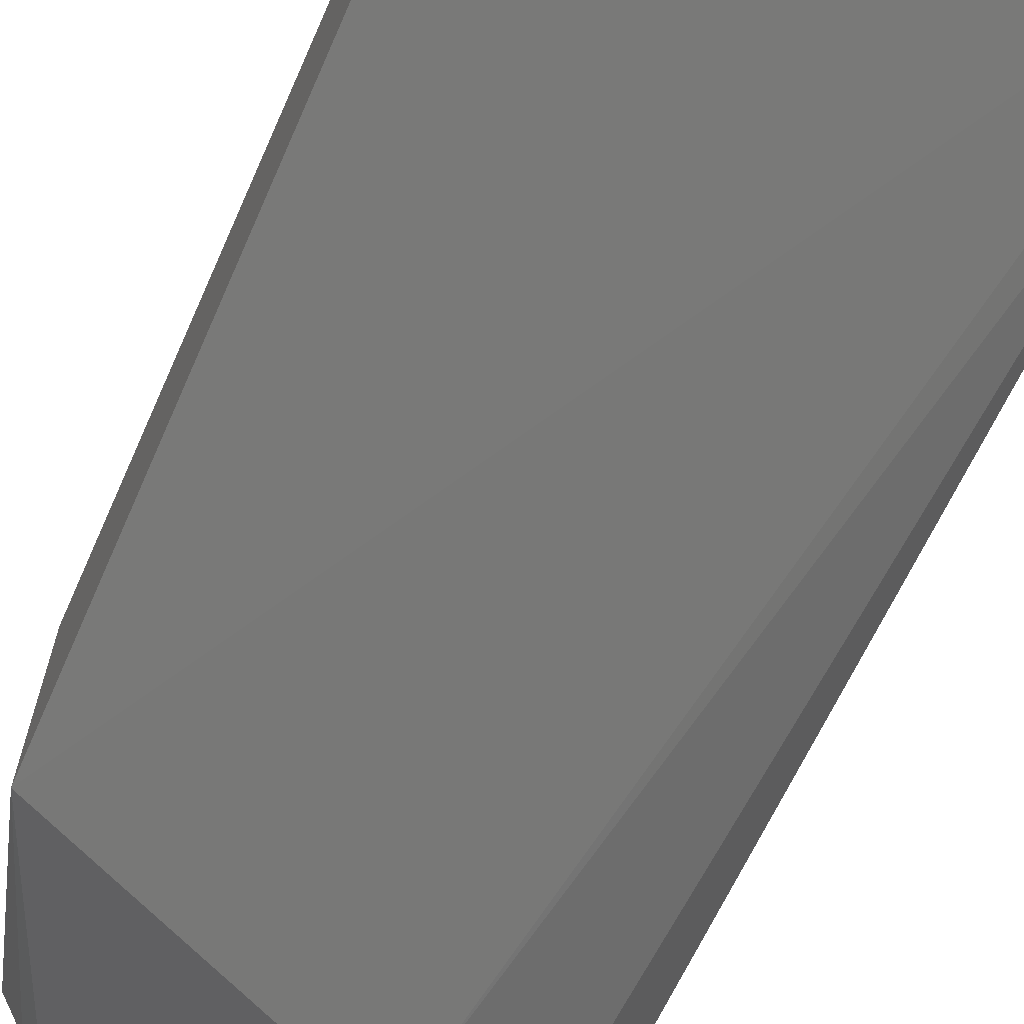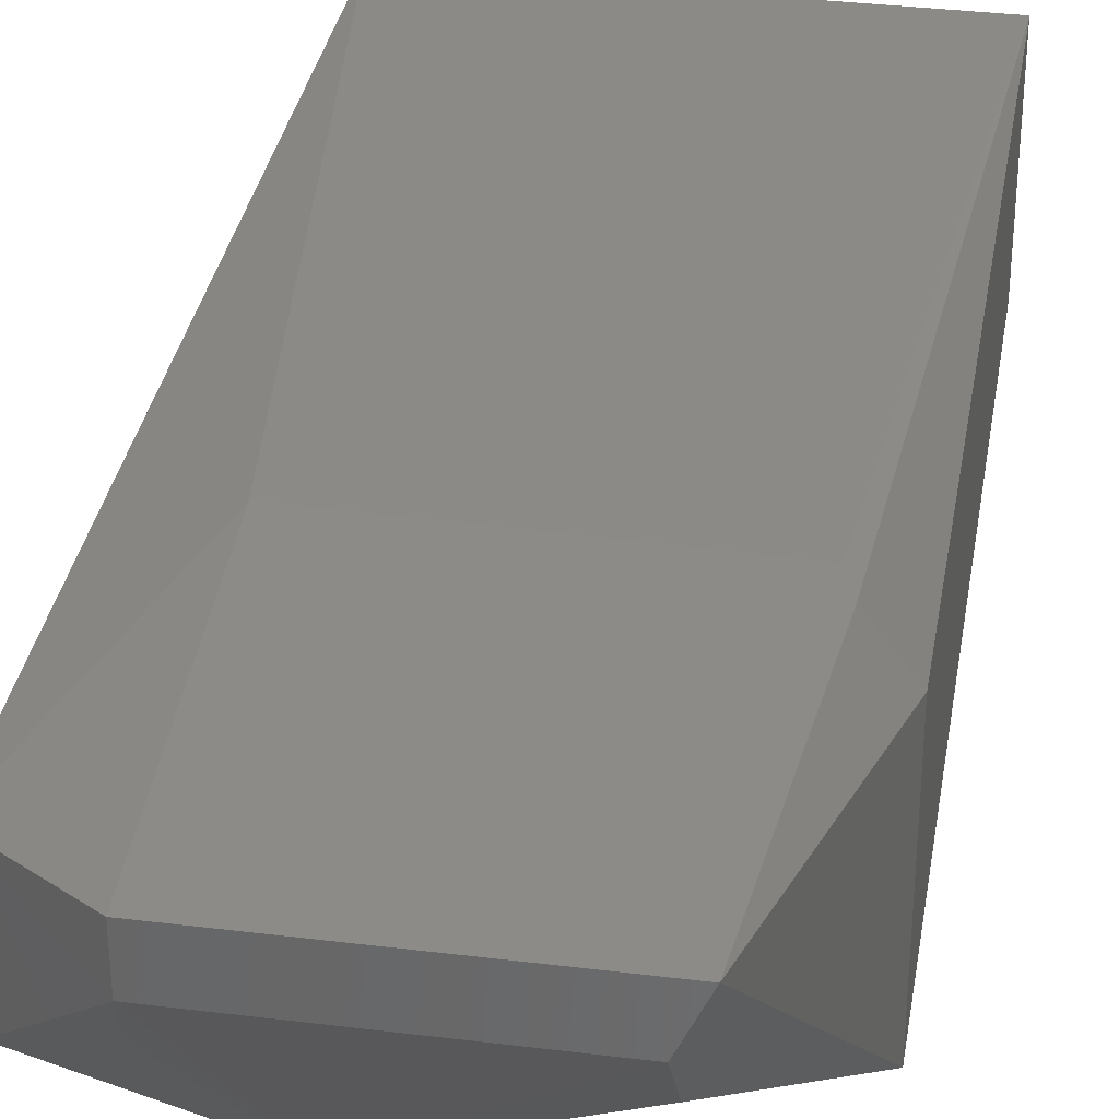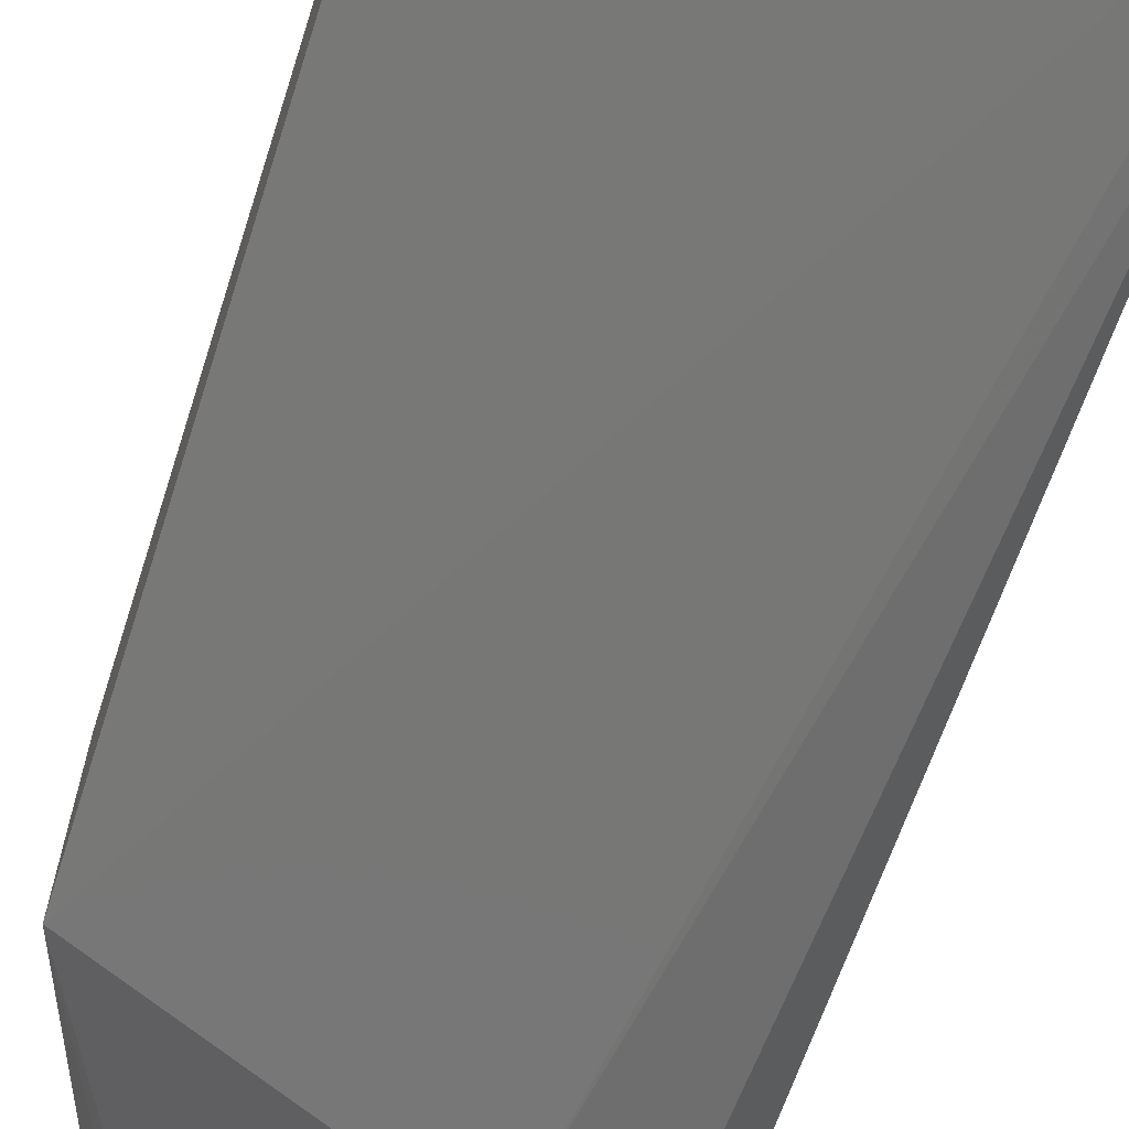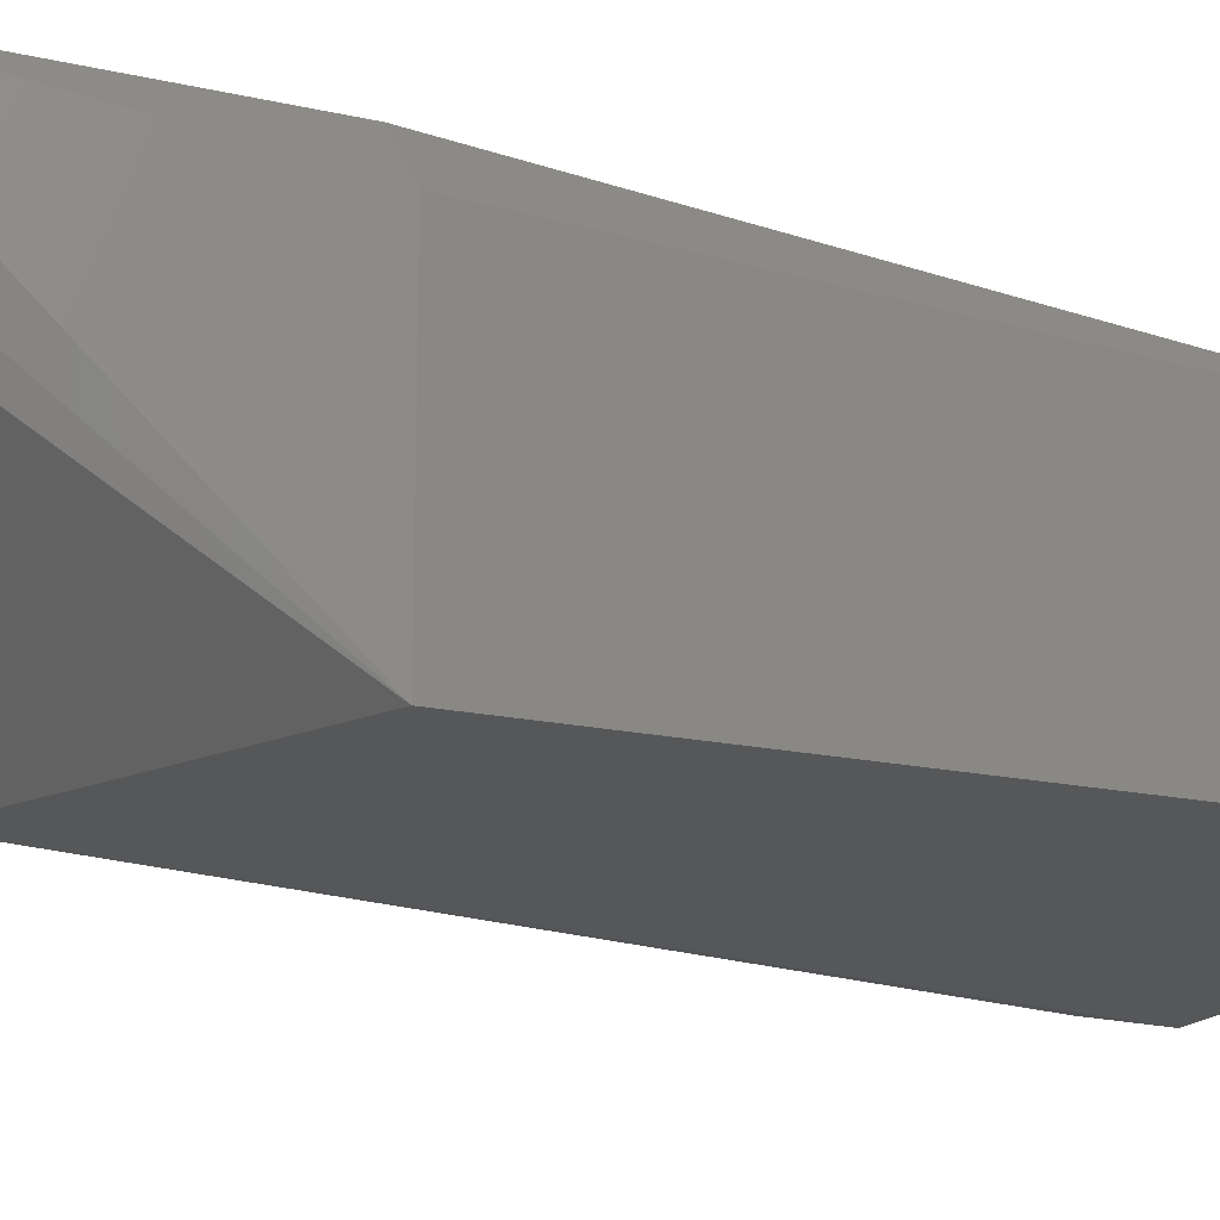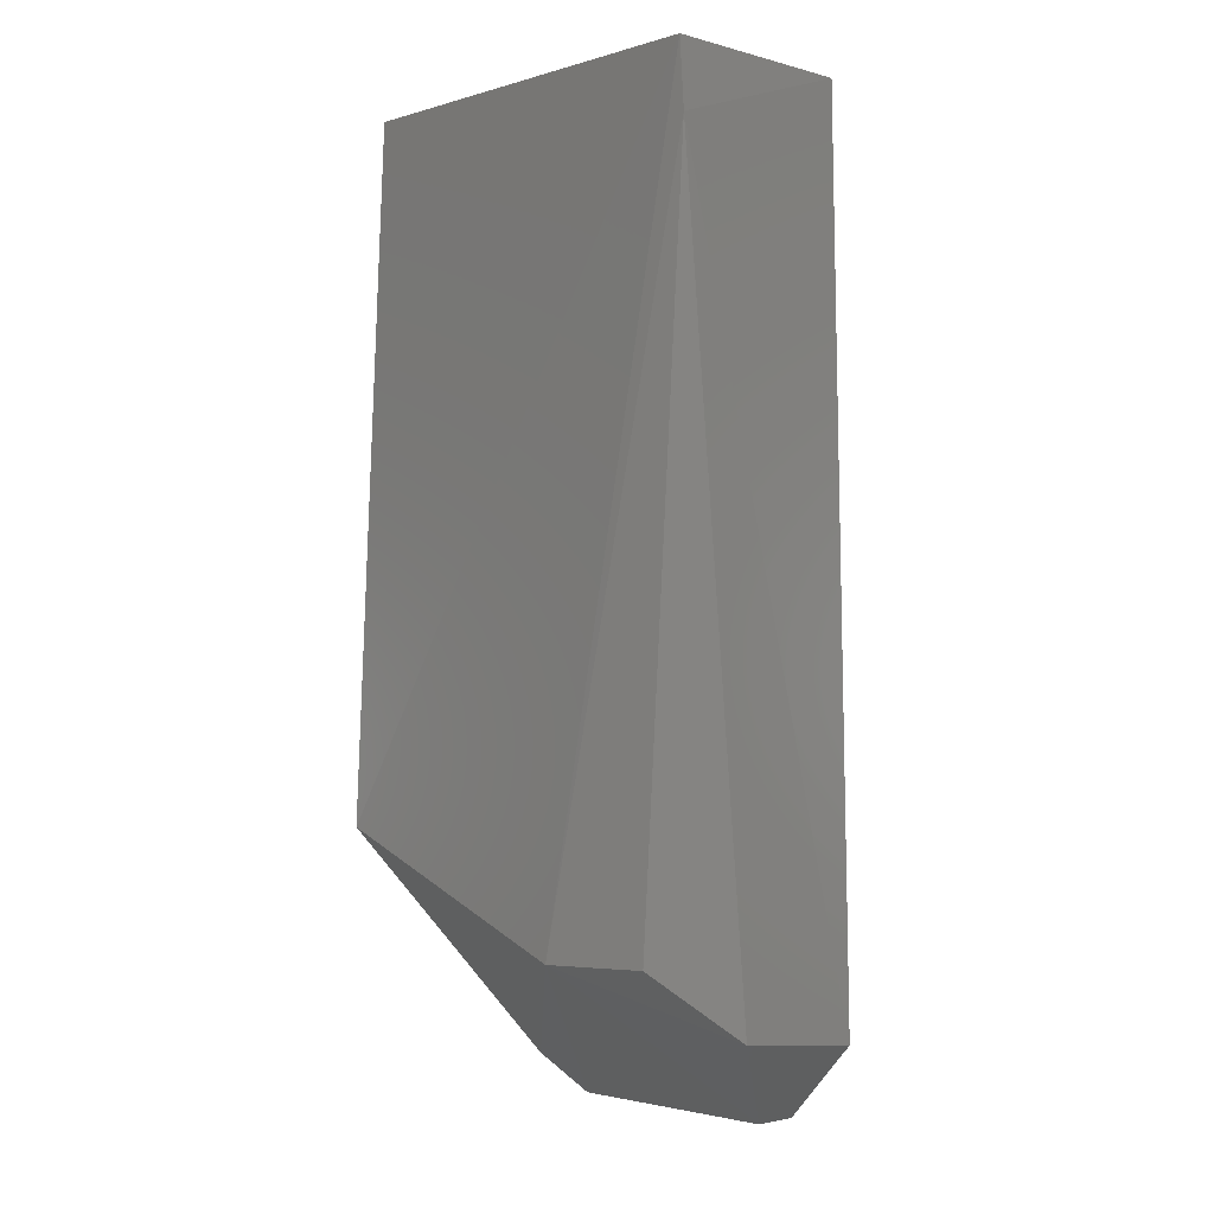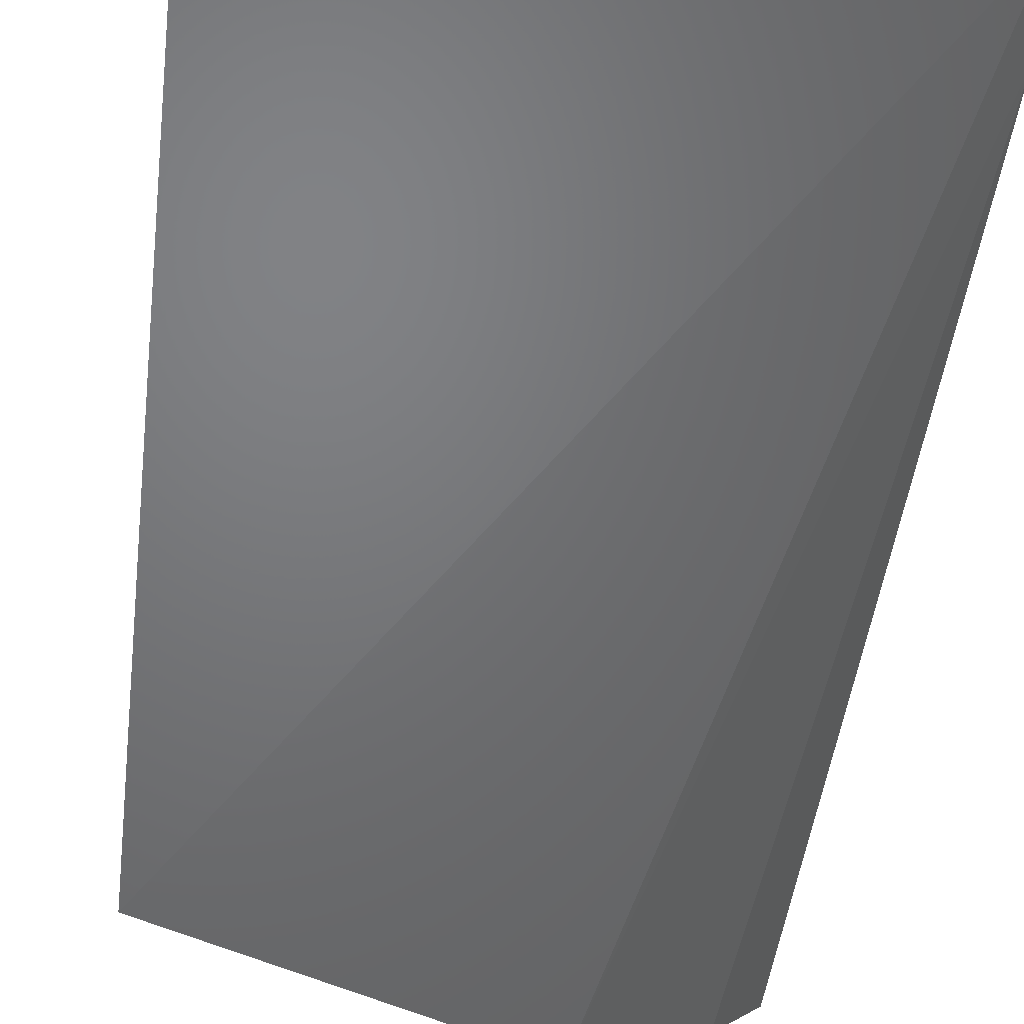
<metadata>
{"format":"stl","ext":"stl","renderer":"f3d","projection":"perspective","resolution":1024,"background":"white","views":[{"elev":-69.2,"azim":156.1,"up":"+Z"},{"elev":34.5,"azim":9.4,"up":"+Z"},{"elev":-68.0,"azim":162.3,"up":"+Z"},{"elev":-18.8,"azim":60.3,"up":"+Z"},{"elev":-2.3,"azim":-133.8,"up":"+Y"},{"elev":-47.6,"azim":173.9,"up":"+Z"}]}
</metadata>
<code>
# stl→obj: 20 verts, 36 faces
v -0.3249 0.4361 0.439
v -0.3249 0.4361 0.4997
v -0.2009 0.4361 0.4997
v -0.3001 0.2367 0.5135
v -0.2009 0.2252 0.4997
v -0.2195 0.1425 0.5135
v -0.2009 0.2252 0.4297
v -0.2836 0.1921 0.4297
v -0.2009 0.4361 0.439
v -0.3264 0.4154 0.439
v -0.2142 0.2348 0.5135
v -0.2965 0.1425 0.5135
v -0.2257 0.1567 0.4804
v -0.3249 0.1673 0.5057
v -0.3249 0.1717 0.4639
v -0.3111 0.1921 0.439
v -0.2114 0.2252 0.5135
v -0.2257 0.1425 0.4997
v -0.2965 0.1425 0.4997
v -0.3001 0.1567 0.4804
f 1 2 3
f 4 3 2
f 5 6 7
f 5 7 3
f 8 1 7
f 9 1 3
f 9 3 7
f 9 7 1
f 10 2 1
f 10 1 8
f 11 4 6
f 11 3 4
f 12 6 4
f 13 8 7
f 14 10 15
f 14 2 10
f 14 12 4
f 14 4 2
f 16 10 8
f 16 8 15
f 16 15 10
f 17 5 3
f 17 3 11
f 17 11 6
f 17 6 5
f 18 13 7
f 18 7 6
f 18 6 12
f 18 8 13
f 19 14 15
f 19 12 14
f 19 18 12
f 19 8 18
f 20 19 15
f 20 15 8
f 20 8 19

</code>
